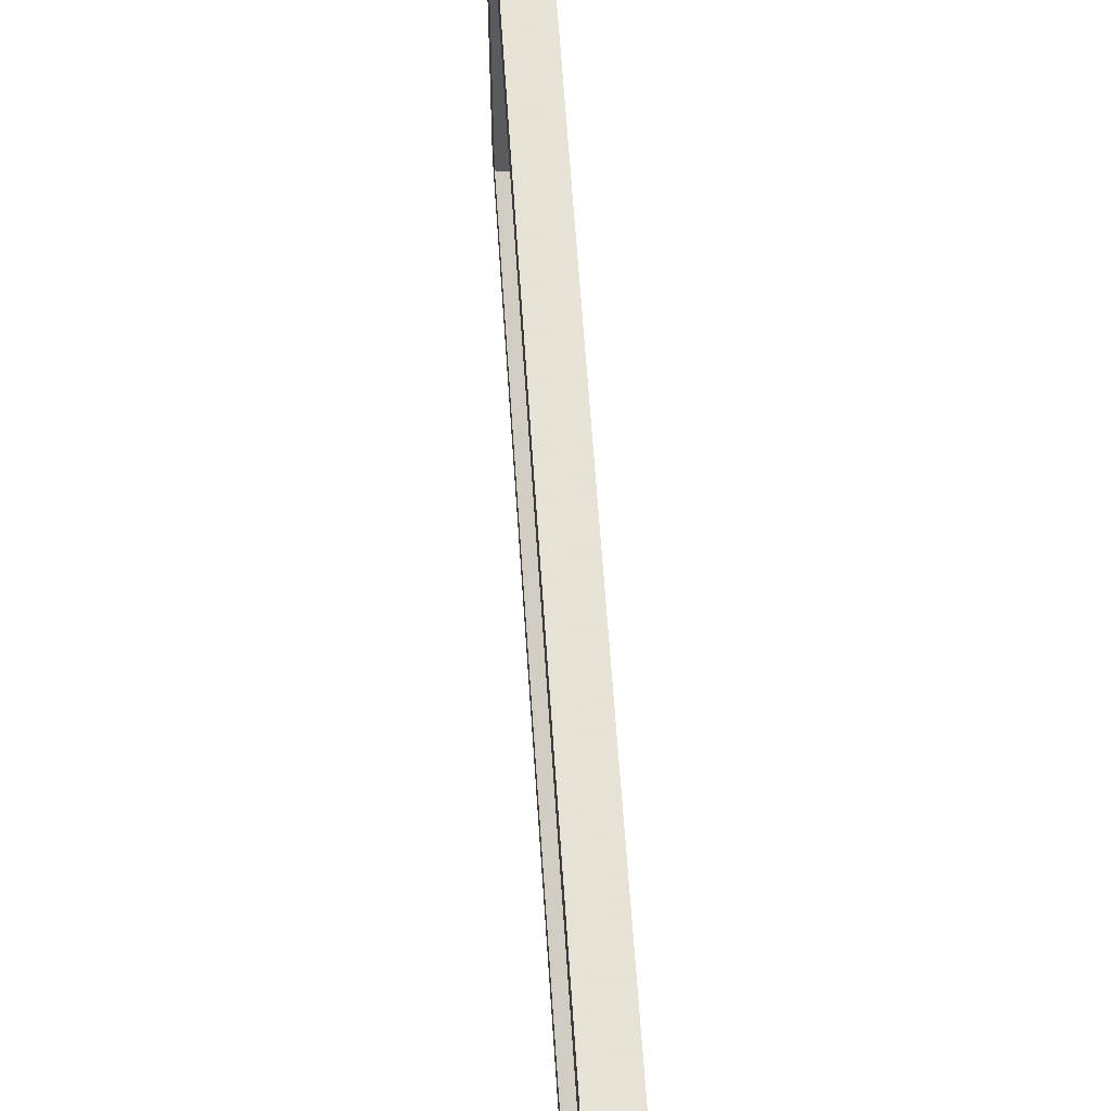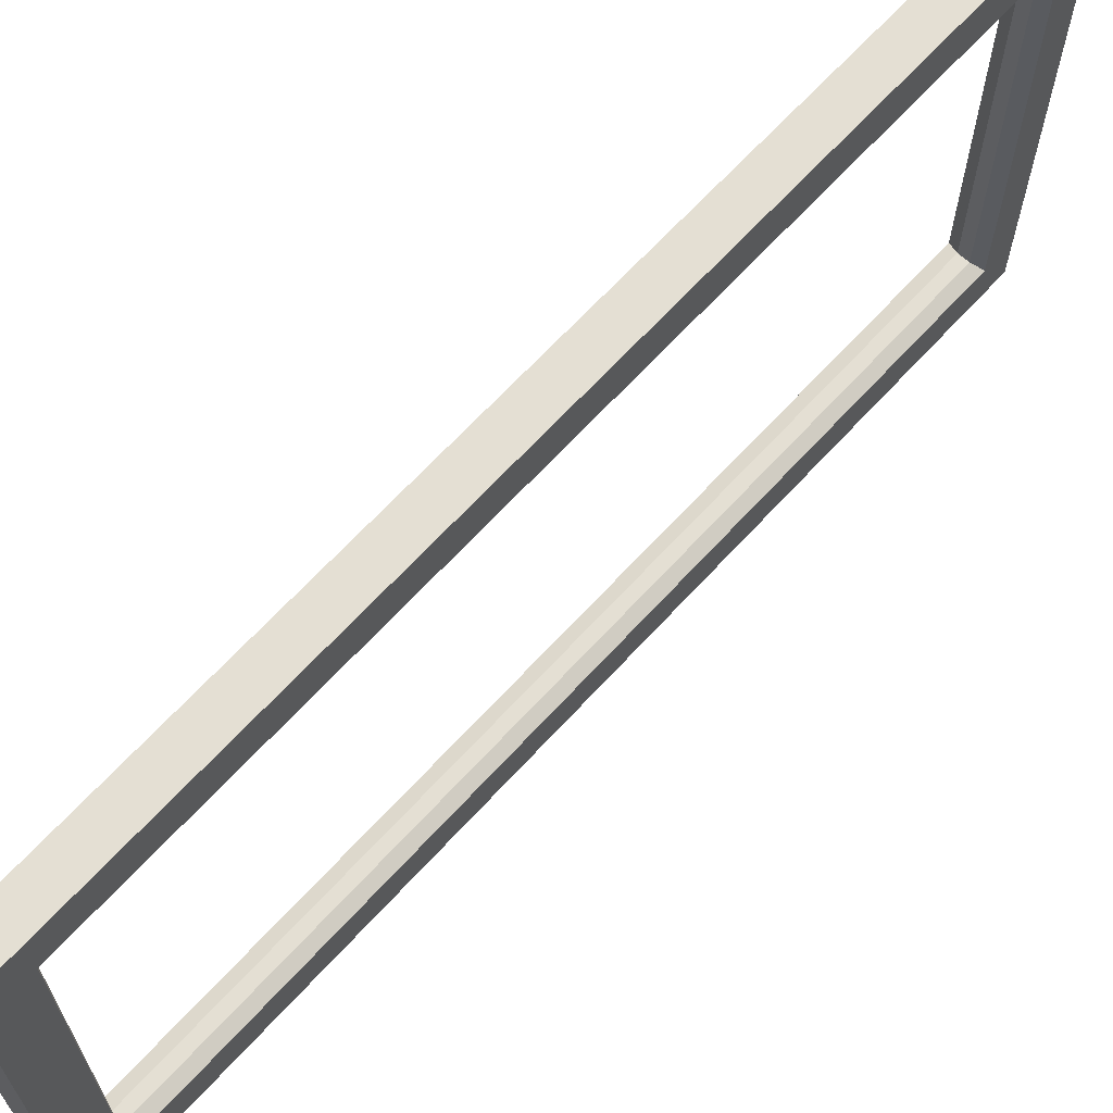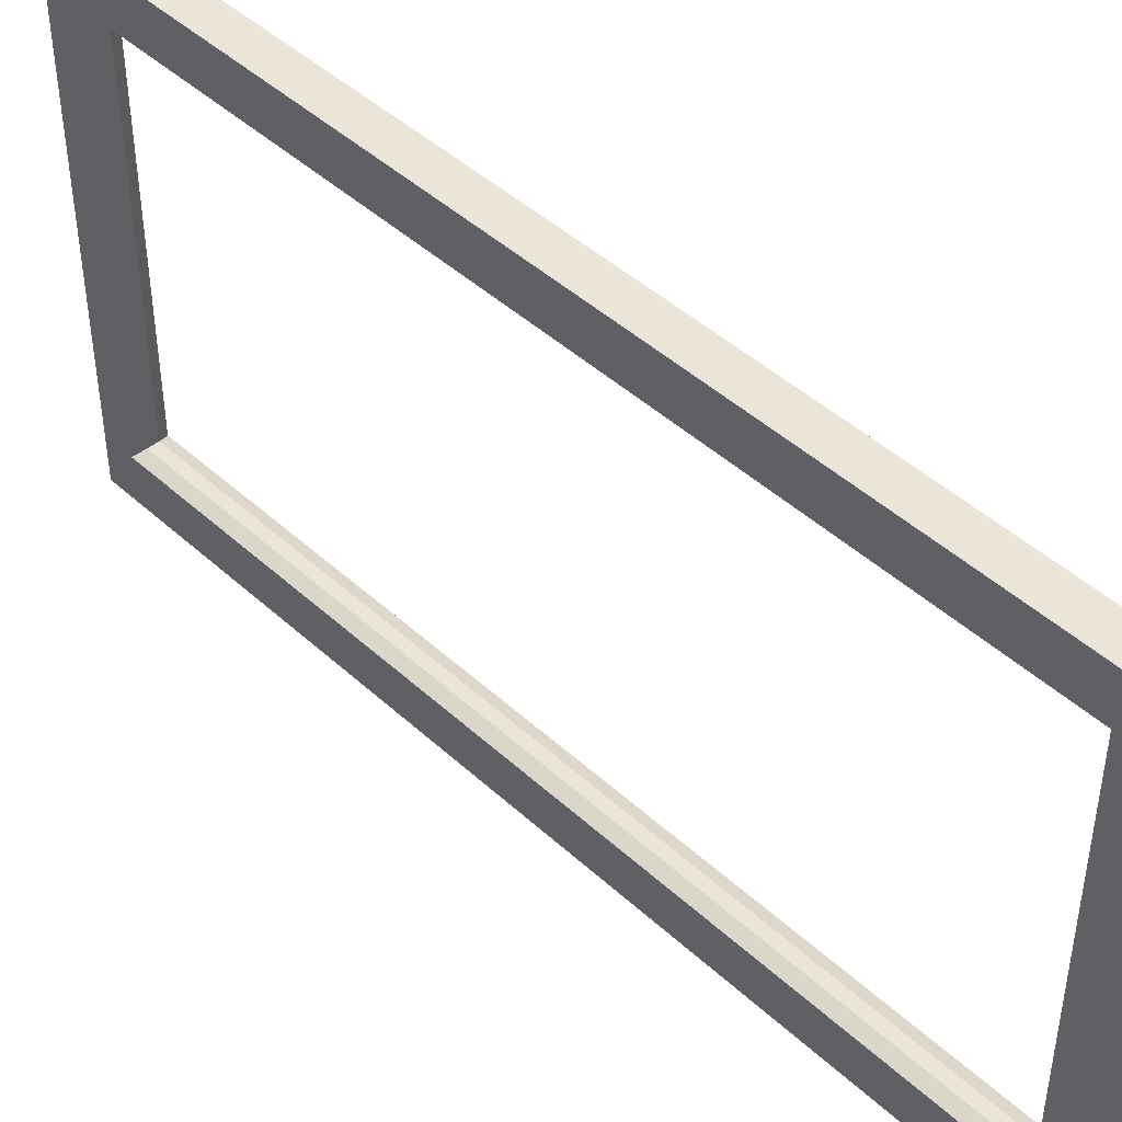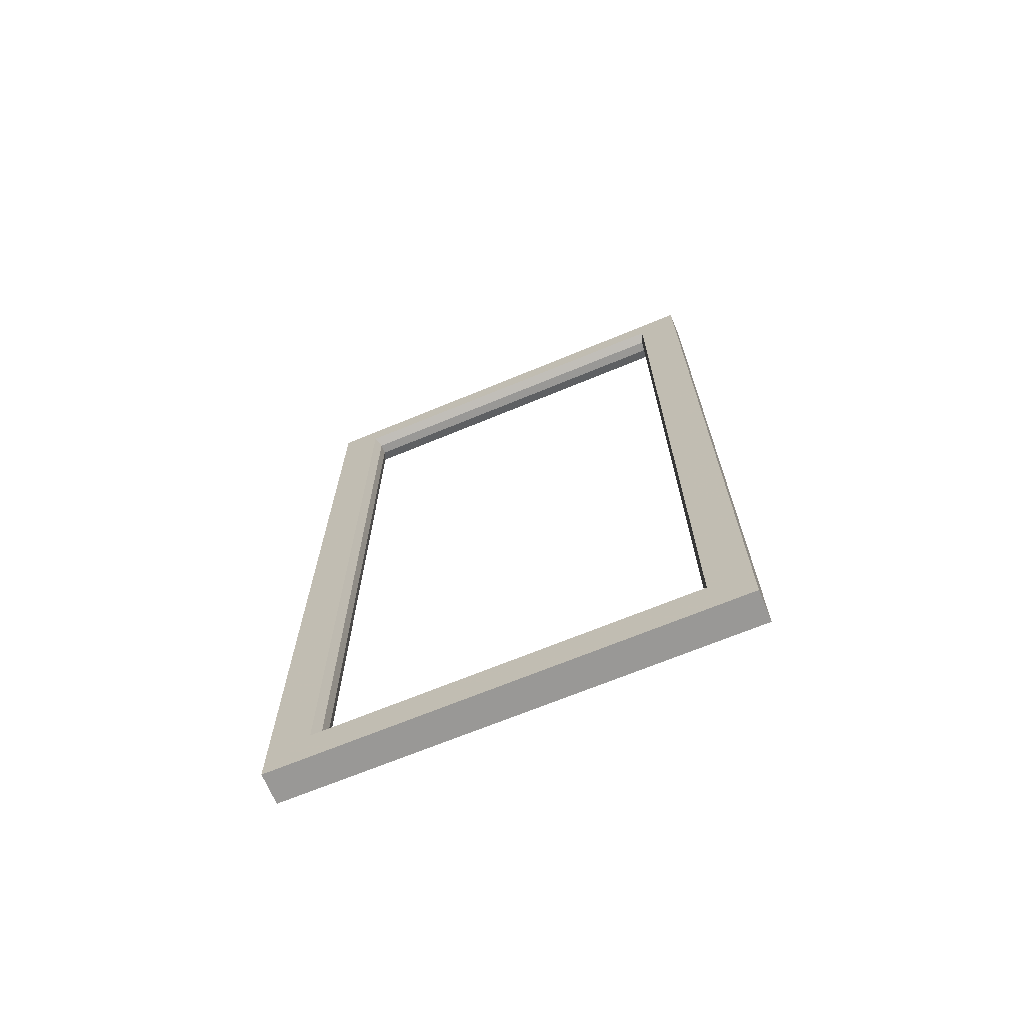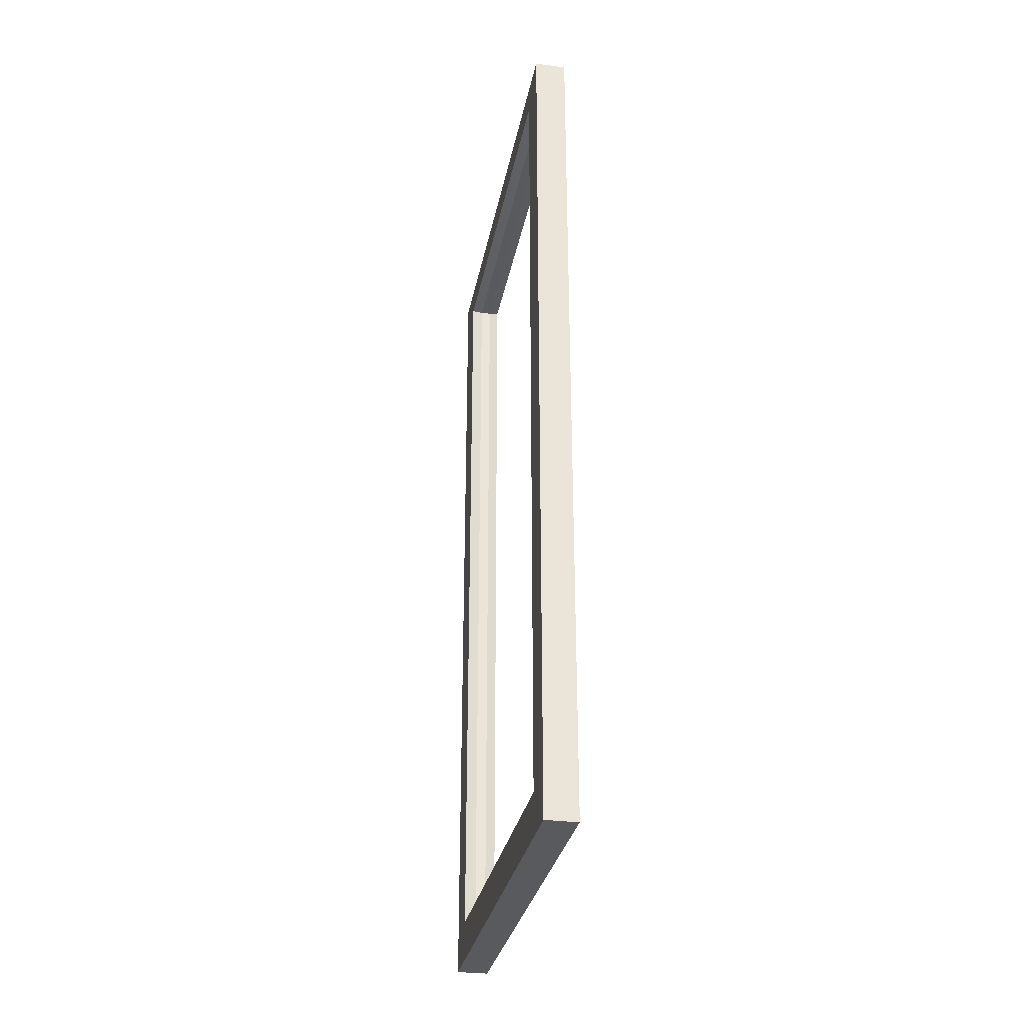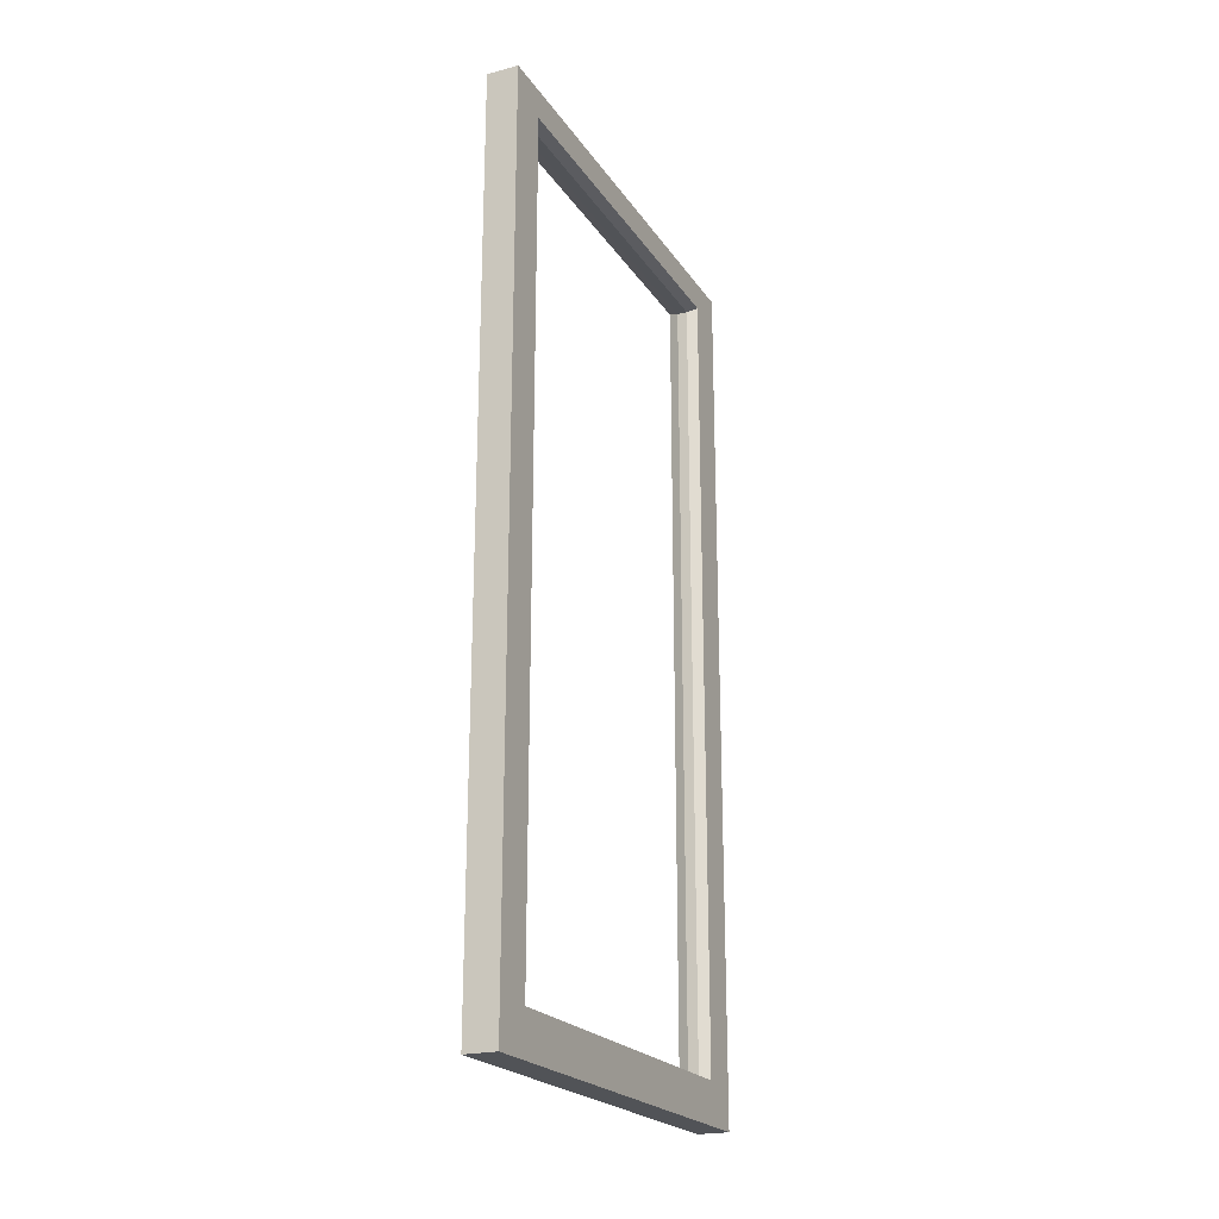
<metadata>
{"format":"obj","ext":"obj","renderer":"f3d","projection":"perspective","resolution":1024,"background":"white","views":[{"elev":62.8,"azim":176.2,"up":"+Z"},{"elev":66.5,"azim":42.5,"up":"+Z"},{"elev":45.1,"azim":-43.4,"up":"+Z"},{"elev":-68.6,"azim":-67.5,"up":"+Y"},{"elev":-30.7,"azim":169.4,"up":"+Y"},{"elev":-22.0,"azim":-155.2,"up":"+Y"}]}
</metadata>
<code>
v -0.0375 -1.651 0.4585
v 0.0375 -1.651 0.4585
v -0.0125 0.26 0.4485
v -0.0125 -1.641 0.4485
v 0.0125 0.26 0.4485
v 0.0125 -1.641 0.4485
v -0.0375 0.27 0.4585
v 0.0375 0.27 0.4585
v -0.0375 -1.651 -0.4335
v 0.0375 -1.651 -0.4335
v -0.0125 0.26 -0.4235
v -0.0125 -1.641 -0.4235
v 0.0125 0.26 -0.4235
v 0.0125 -1.641 -0.4235
v -0.0375 0.27 -0.4335
v 0.0375 0.27 -0.4335
v -0.0375 0.34 0.558
v 0.0375 0.27 0.558
v 0.0375 -1.651 0.558
v 0.0375 -1.749 0.4585
v -0.0375 0.34 0.4585
v 0.0375 0.34 0.4585
v -0.0375 0.27 -0.533
v -0.0375 -1.651 -0.533
v 0.0375 -1.749 -0.4335
v -0.0375 0.34 -0.4335
v 0.0375 0.34 -0.4335
v -0.0375 0.27 0.558
v 0.0375 0.34 0.558
v 0.0375 -1.749 0.558
v -0.0375 -1.749 0.558
v -0.0375 -1.651 0.558
v -0.0375 -1.749 0.4585
v 0.0375 0.34 -0.533
v -0.0375 0.34 -0.533
v 0.0375 0.27 -0.533
v 0.0375 -1.749 -0.533
v -0.0375 -1.749 -0.533
v 0.0375 -1.651 -0.533
v -0.0375 -1.749 -0.4335
f 31 33 1
f 1 32 31
f 7 28 32
f 32 1 7
f 40 9 1
f 1 33 40
f 30 19 2
f 2 20 30
f 7 1 4
f 4 3 7
f 2 8 5
f 5 6 2
f 2 19 18
f 18 8 2
f 17 28 7
f 7 21 17
f 18 29 22
f 22 8 18
f 38 24 9
f 9 40 38
f 10 25 20
f 20 2 10
f 15 9 24
f 24 23 15
f 37 25 10
f 10 39 37
f 7 3 11
f 11 15 7
f 15 11 12
f 12 9 15
f 9 12 4
f 4 1 9
f 16 13 5
f 5 8 16
f 2 6 14
f 14 10 2
f 10 14 13
f 13 16 10
f 36 39 10
f 10 16 36
f 35 26 15
f 15 23 35
f 36 16 27
f 27 34 36
f 26 21 7
f 7 15 26
f 16 8 22
f 22 27 16
f 11 3 5
f 5 13 11
f 4 12 14
f 14 6 4
f 6 5 3
f 3 4 6
f 13 14 12
f 12 11 13
f 30 20 33
f 33 31 30
f 20 25 40
f 40 33 20
f 25 37 38
f 38 40 25
f 37 39 24
f 24 38 37
f 39 36 23
f 23 24 39
f 36 34 35
f 35 23 36
f 34 27 26
f 26 35 34
f 27 22 21
f 21 26 27
f 22 29 17
f 17 21 22
f 29 18 28
f 28 17 29
f 18 19 32
f 32 28 18
f 19 30 31
f 31 32 19

</code>
